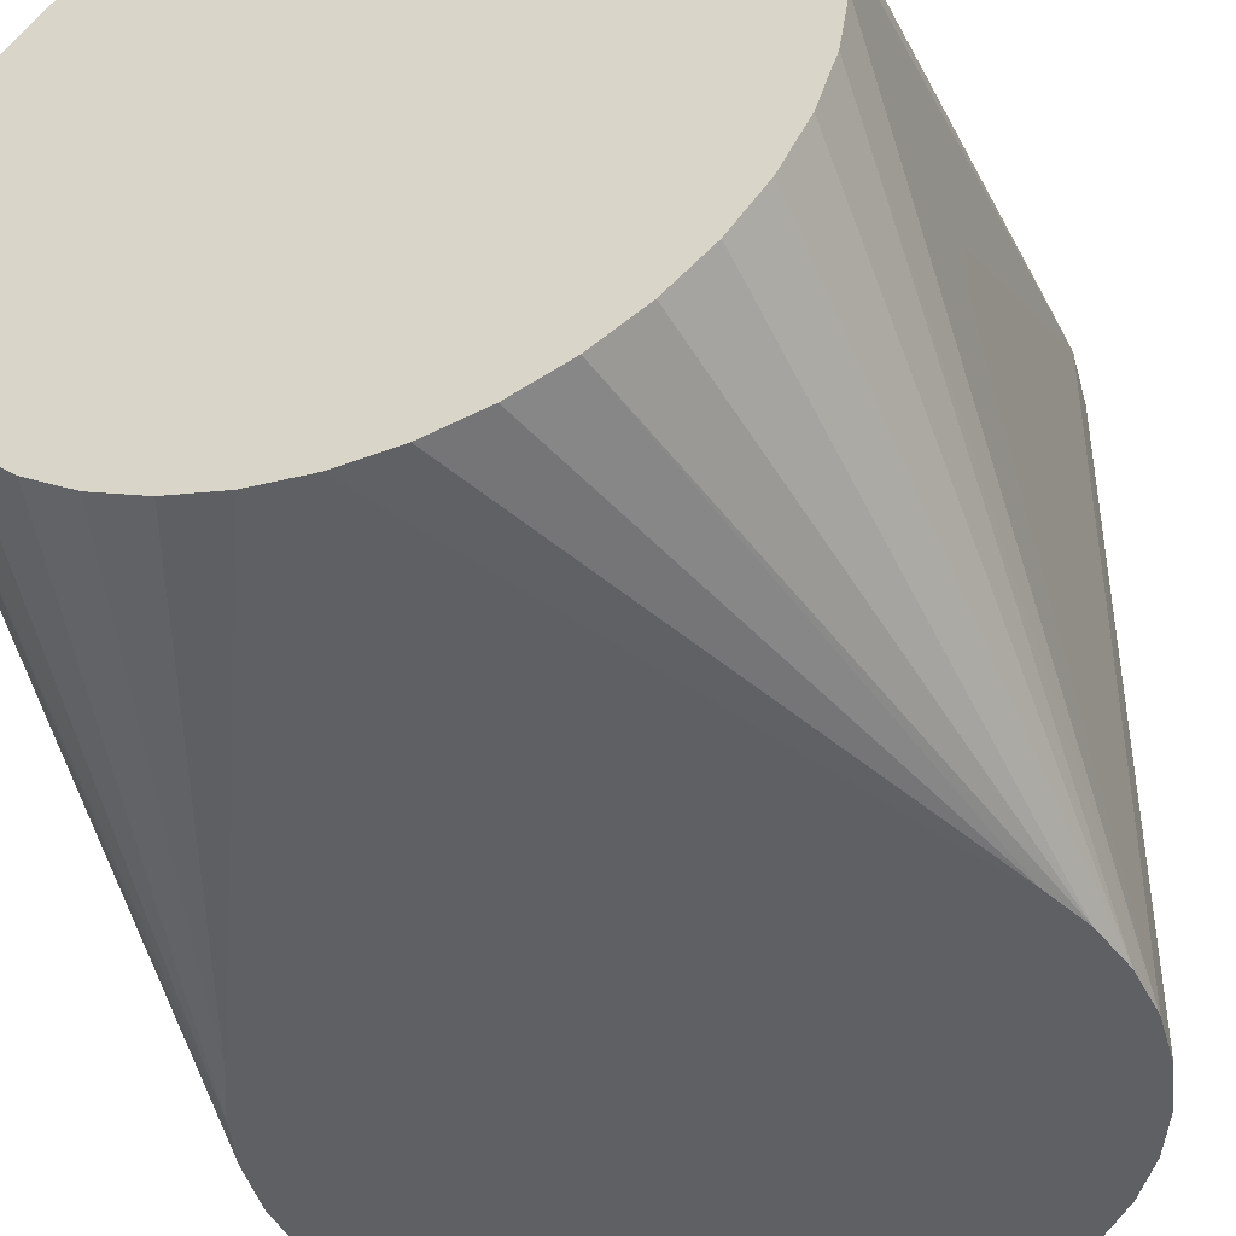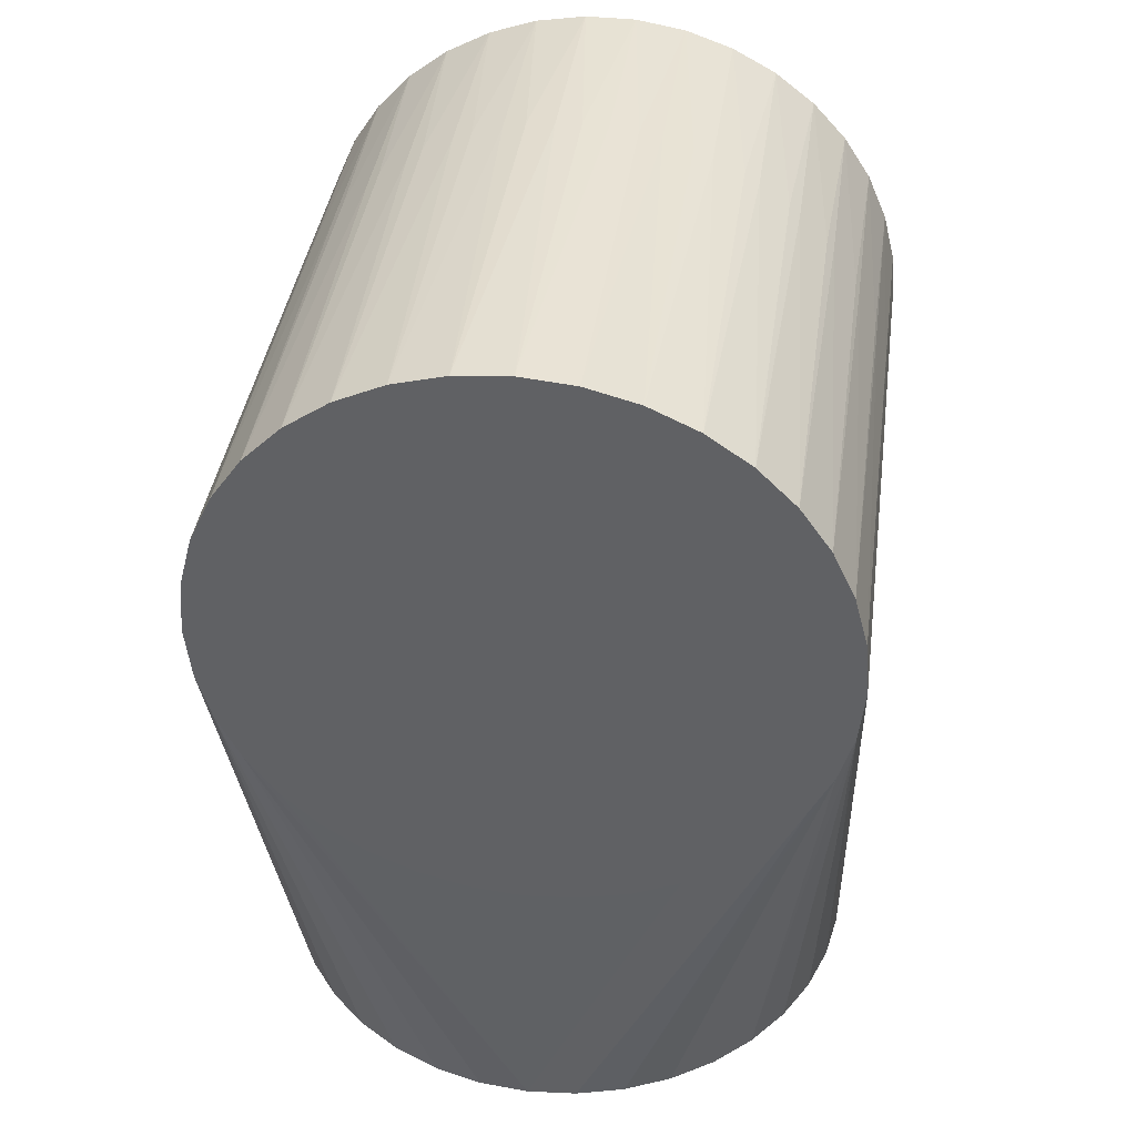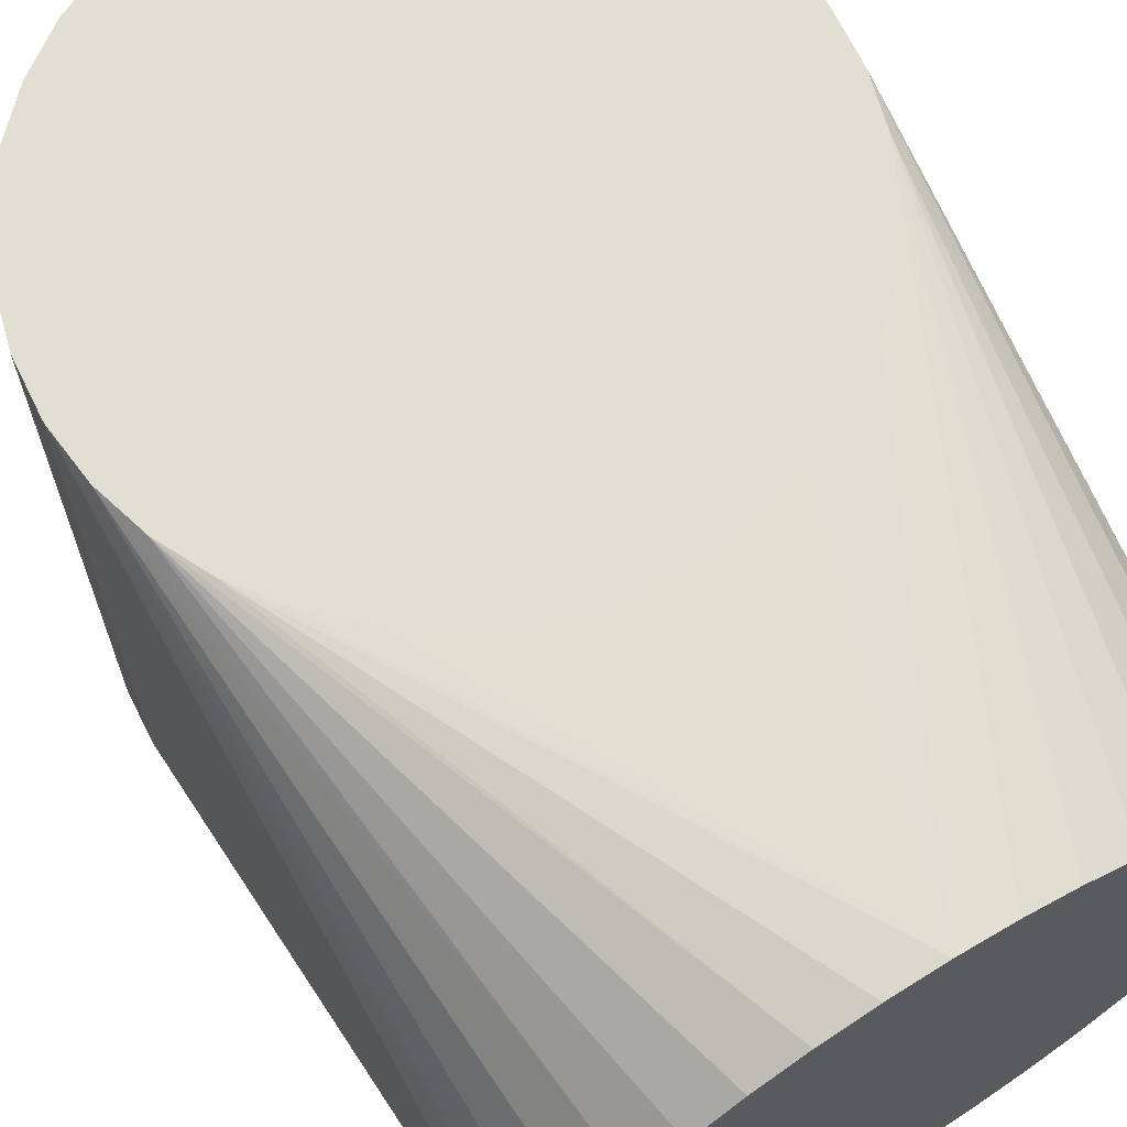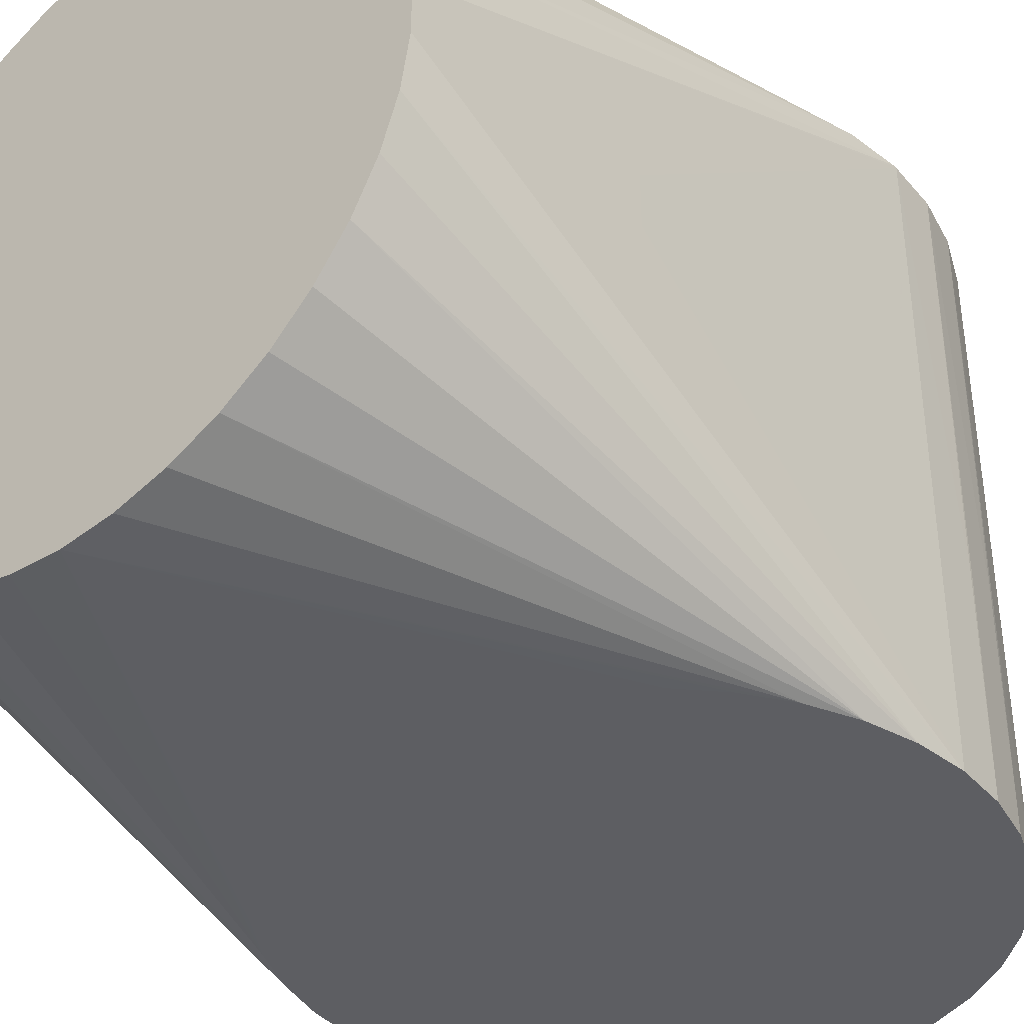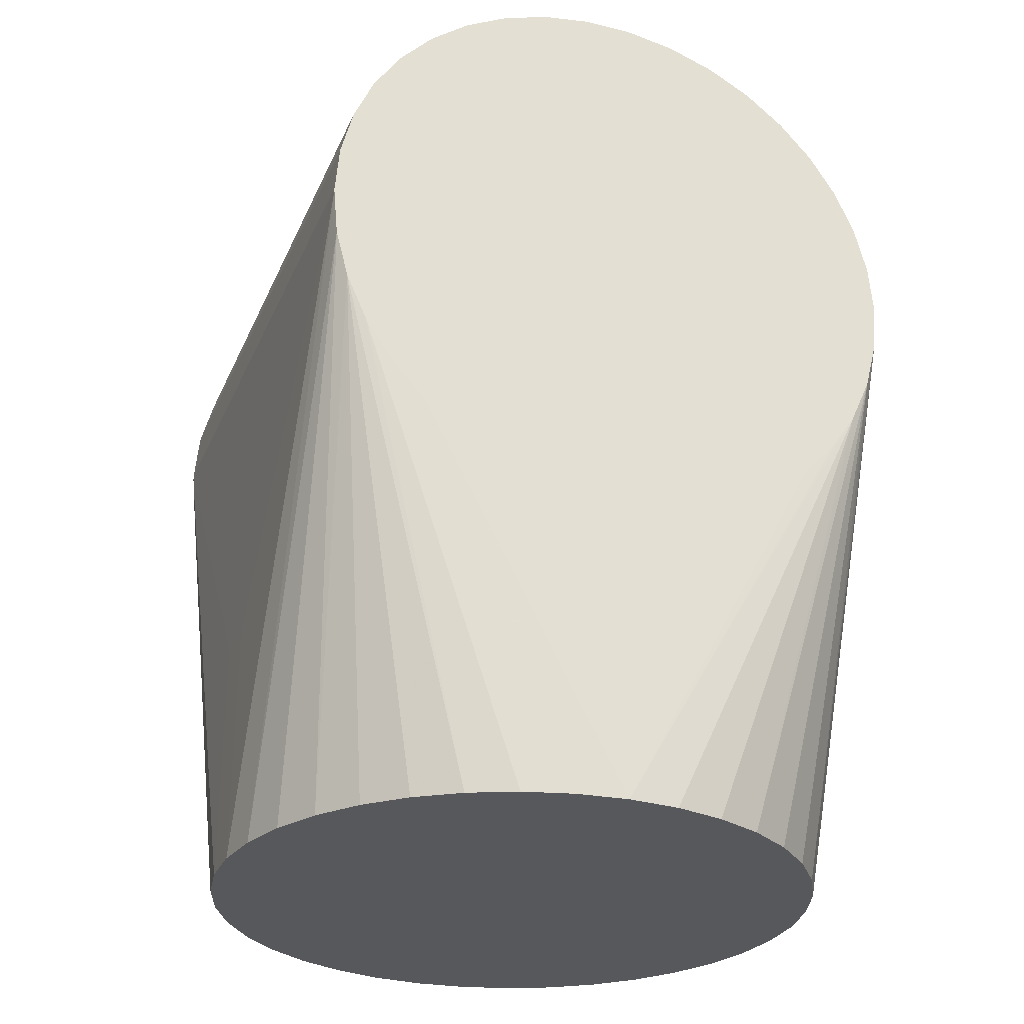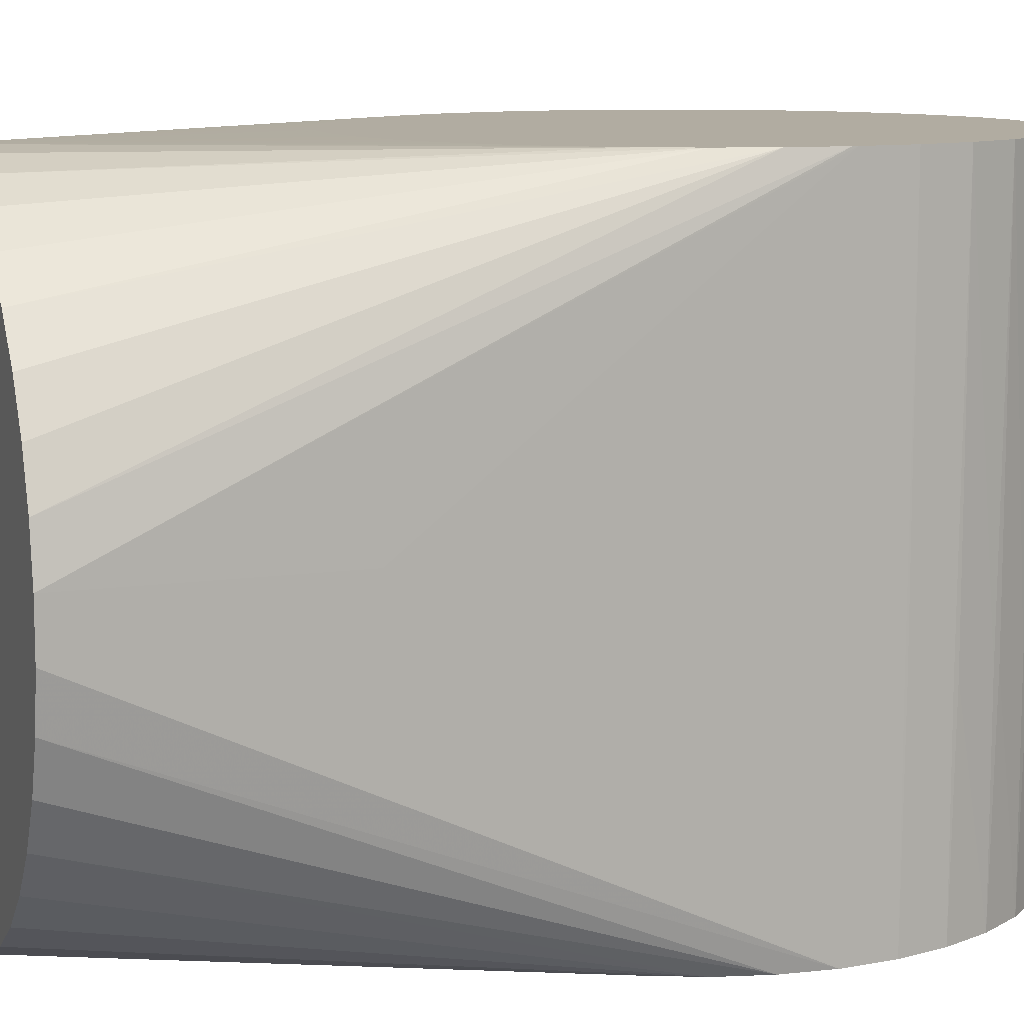
<metadata>
{"format":"obj","ext":"obj","renderer":"f3d","projection":"perspective","resolution":1024,"background":"white","views":[{"elev":-44.1,"azim":20.1,"up":"+Z"},{"elev":40.0,"azim":7.9,"up":"+Y"},{"elev":67.2,"azim":-31.3,"up":"+Z"},{"elev":-38.6,"azim":40.9,"up":"+Z"},{"elev":-28.8,"azim":159.6,"up":"+Y"},{"elev":10.2,"azim":69.3,"up":"+Z"}]}
</metadata>
<code>
v 0.0625 -2e-08 0.0635
v -0.06155 0.01085 0.0635
v 0.06249 -0.0009817 0.0635
v -0.0625 -2e-08 0.0635
v -0.06249 -0.0009817 0.0635
v -0.06139 -0.01171 0.0635
v -0.05847 -0.02209 0.0635
v -0.0538 -0.03182 0.0635
v -0.04753 -0.04059 0.0635
v -0.03984 -0.04816 0.0635
v 0 0.0625 0.0635
v -0.01085 0.06155 0.0635
v -0.02138 0.05873 0.0635
v -0.03125 0.05413 0.0635
v -0.04017 0.04788 0.0635
v -0.04788 0.04017 0.0635
v -0.05413 0.03125 0.0635
v -0.05873 0.02138 0.0635
v -0.03097 -0.05429 0.0635
v -0.02117 -0.05881 0.0635
v -0.01075 -0.06157 0.0635
v 0.02117 -0.05881 0.0635
v 0.03097 -0.05429 0.0635
v 0.01075 -0.06157 0.0635
v 0.03984 -0.04816 0.0635
v 0.04753 -0.04059 0.0635
v 0.0538 -0.03182 0.0635
v 0.05847 -0.02209 0.0635
v 0.05413 0.03125 0.0635
v 0.05873 0.02138 0.0635
v 0.06155 0.01085 0.0635
v 0.04788 0.04017 0.0635
v 0.04017 0.04788 0.0635
v 0.03125 0.05413 0.0635
v 0.02138 0.05873 0.0635
v 0.01085 0.06155 0.0635
v 0 -0.0625 0.0635
v 0.06139 -0.01171 0.0635
v -0.06155 0.01085 -0.02
v -0.05873 0.02138 -0.02
v -0.05413 0.03125 -0.02
v -0.04788 0.04017 -0.02
v -0.04017 0.04788 -0.02
v -0.03125 0.05413 -0.02
v -0.02138 0.05873 -0.02
v -0.01085 0.06155 -0.02
v 0 0.0625 -0.02
v 0.01085 0.06155 -0.02
v 0.02138 0.05873 -0.02
v 0.03125 0.05413 -0.02
v 0.04017 0.04788 -0.02
v 0.04788 0.04017 -0.02
v 0.05413 0.03125 -0.02
v 0.05873 0.02138 -0.02
v 0.06155 0.01085 -0.02
v -0.03404 -0.05242 -0.0635
v -0.02499 -0.05729 -0.0635
v -0.005137 -0.06229 -0.0635
v -0.01527 -0.06061 -0.0635
v 0.005137 -0.06229 -0.0635
v 0.01527 -0.06061 -0.0635
v 0.02499 -0.05729 -0.0635
v 0.03404 -0.05242 -0.0635
v 0.0625 -2e-08 -0.0635
v -0.04217 -0.04613 -0.0635
v -0.04915 -0.0386 -0.0635
v -0.05481 -0.03003 -0.0635
v -0.05899 -0.02064 -0.0635
v -0.06158 -0.0107 -0.0635
v -0.0625 -0.0004675 -0.0635
v -0.0625 -2e-08 -0.0635
v 0.0625 -0.0004675 -0.0635
v 0.06158 -0.0107 -0.0635
v 0.05899 -0.02064 -0.0635
v 0.05481 -0.03003 -0.0635
v 0.04915 -0.0386 -0.0635
v 0.04217 -0.04613 -0.0635
v -0.05911 0.02029 -0.02
v -0.06165 0.01029 -0.02
v 0.03418 0.05232 -0.02
v 0.04233 0.04598 -0.02
v 0.04932 0.03839 -0.02
v -0.01534 0.06059 -0.02
v -0.005161 0.06229 -0.02
v 0.005161 0.06229 -0.02
v 0.06165 0.01029 -0.02
v 0.05911 0.02029 -0.02
v 0.05497 0.02975 -0.02
v 0.02511 0.05724 -0.02
v 0.01534 0.06059 -0.02
v -0.02511 0.05724 -0.02
v -0.03418 0.05232 -0.02
v -0.04233 0.04598 -0.02
v -0.04932 0.03839 -0.02
v -0.05497 0.02975 -0.02
v 0.06165 0.01029 -0.0635
v 0.05911 0.02029 -0.0635
v 0.05497 0.02975 -0.0635
v 0.04932 0.03839 -0.0635
v 0.04233 0.04598 -0.0635
v 0.03418 0.05232 -0.0635
v 0.02511 0.05724 -0.0635
v 0.01534 0.06059 -0.0635
v 0.005161 0.06229 -0.0635
v -0.005161 0.06229 -0.0635
v -0.01534 0.06059 -0.0635
v -0.02511 0.05724 -0.0635
v -0.03418 0.05232 -0.0635
v -0.04233 0.04598 -0.0635
v -0.04932 0.03839 -0.0635
v -0.05497 0.02975 -0.0635
v -0.05911 0.02029 -0.0635
v -0.06165 0.01029 -0.0635
v -2.4e-07 -0.1247 -0.063
v 0.01037 -0.1247 -0.06214
v 0.02046 -0.1247 -0.05959
v 0.02998 -0.1247 -0.05541
v 0.0387 -0.1247 -0.04972
v 0.04635 -0.1247 -0.04267
v 0.05274 -0.1247 -0.03446
v 0.05769 -0.1247 -0.02531
v 0.06107 -0.1247 -0.01547
v 0.06278 -0.0745 -0.005203
v 0.06278 -0.1247 -0.005203
v 0.06278 -0.0745 0.005202
v 0.06278 -0.1247 0.005202
v 0.06107 -0.1247 0.01547
v 0.05769 -0.1247 0.02531
v 0.05274 -0.1247 0.03446
v 0.04635 -0.1247 0.04267
v 0.0387 -0.1247 0.04972
v 0.02998 -0.1247 0.05541
v 0.02046 -0.1247 0.05959
v 0.01037 -0.1247 0.06214
v -2.4e-07 -0.1247 0.063
v -0.01037 -0.1247 -0.06214
v -0.01037 -0.1247 0.06214
v -0.02046 -0.1247 0.05959
v -0.02998 -0.1247 0.05541
v -0.05274 -0.1247 0.03446
v -0.05769 -0.1247 0.02531
v -0.0387 -0.1247 0.04972
v -0.04635 -0.1247 0.04267
v -0.02998 -0.1247 -0.05541
v -0.05769 -0.1247 -0.02531
v -0.0387 -0.1247 -0.04972
v -0.05274 -0.1247 -0.03446
v -0.04635 -0.1247 -0.04267
v -0.06107 -0.1247 0.01547
v -0.06279 -0.1247 0.005202
v -0.06279 -0.1247 -0.005203
v -0.02046 -0.1247 -0.05959
v -0.06107 -0.1247 -0.01547
v -0.06278 -0.0745 0.005202
v -0.06278 -0.0745 -0.005203
f 147 114 145
f 117 120 116
f 117 118 120
f 74 118 117
f 119 74 120
f 120 118 119
f 119 118 74
f 129 133 134
f 134 135 129
f 129 135 150
f 142 135 139
f 135 138 139
f 135 140 141
f 143 135 142
f 143 140 135
f 87 30 31
f 29 82 32
f 144 114 146
f 146 68 144
f 116 120 115
f 120 114 115
f 146 114 148
f 114 147 148
f 148 68 146
f 148 147 68
f 145 114 153
f 69 147 145
f 68 147 69
f 145 153 69
f 69 153 70
f 40 111 112
f 13 12 83
f 46 105 106
f 84 12 11
f 132 129 131
f 133 129 132
f 28 132 131
f 133 132 28
f 122 72 124
f 123 124 64
f 124 72 64
f 126 125 1
f 137 138 135
f 142 139 7
f 7 139 138
f 7 143 142
f 150 135 149
f 135 141 149
f 149 5 150
f 100 52 99
f 53 98 99
f 86 31 1
f 1 96 86
f 88 29 30
f 136 114 152
f 114 144 152
f 56 114 65
f 114 66 65
f 136 152 67
f 67 114 136
f 67 66 114
f 67 144 68
f 67 152 144
f 70 153 151
f 151 114 120
f 151 153 114
f 47 104 105
f 11 104 47
f 105 84 47
f 47 84 11
f 90 36 35
f 103 104 48
f 11 36 85
f 85 104 11
f 4 2 79
f 4 154 150
f 150 5 4
f 79 113 4
f 78 2 18
f 112 113 39
f 109 110 42
f 18 17 95
f 41 110 111
f 94 17 16
f 106 107 45
f 44 107 108
f 91 14 13
f 131 129 130
f 130 28 131
f 38 129 128
f 38 130 129
f 28 130 38
f 128 127 38
f 134 133 27
f 133 28 27
f 27 135 134
f 73 122 121
f 72 122 73
f 73 121 120
f 120 74 73
f 135 37 21
f 21 20 135
f 135 20 19
f 24 37 135
f 135 22 24
f 135 25 23
f 23 22 135
f 138 137 8
f 8 7 138
f 135 9 8
f 8 137 135
f 140 143 6
f 143 7 6
f 6 141 140
f 5 149 6
f 6 149 141
f 96 97 55
f 54 97 98
f 57 114 56
f 57 59 114
f 114 59 58
f 114 77 76
f 114 61 62
f 71 151 155
f 70 151 71
f 49 102 103
f 101 102 50
f 35 34 89
f 43 108 109
f 92 15 14
f 16 15 93
f 3 38 127
f 127 126 3
f 3 126 1
f 26 25 135
f 135 27 26
f 10 9 135
f 135 19 10
f 60 61 114
f 114 58 60
f 116 115 75
f 75 115 114
f 114 76 75
f 75 117 116
f 74 117 75
f 63 77 114
f 114 62 63
f 100 101 51
f 34 33 80
f 81 33 32
f 46 83 12
f 106 83 46
f 84 46 12
f 105 46 84
f 64 96 1
f 64 125 123
f 1 125 64
f 120 121 126
f 126 129 120
f 128 129 126
f 126 127 128
f 126 122 124
f 121 122 126
f 123 125 126
f 126 124 123
f 99 52 32
f 32 82 99
f 99 29 53
f 82 29 99
f 53 29 88
f 88 98 53
f 154 155 151
f 150 154 151
f 120 129 151
f 151 129 150
f 36 90 48
f 48 90 103
f 36 48 85
f 85 48 104
f 18 40 78
f 78 40 112
f 39 78 112
f 2 78 39
f 39 113 79
f 79 2 39
f 95 40 18
f 111 40 95
f 111 95 41
f 41 95 17
f 94 42 110
f 16 42 94
f 94 41 17
f 110 41 94
f 45 83 106
f 13 83 45
f 13 45 91
f 91 45 107
f 107 44 91
f 91 44 14
f 31 86 55
f 55 86 96
f 87 31 55
f 55 97 87
f 98 88 54
f 54 88 30
f 87 97 54
f 54 30 87
f 154 4 71
f 71 155 154
f 71 4 113
f 103 90 49
f 49 90 35
f 89 49 35
f 102 49 89
f 89 50 102
f 34 50 89
f 14 44 92
f 92 44 108
f 108 43 92
f 92 43 15
f 93 42 16
f 109 42 93
f 15 43 93
f 93 43 109
f 10 36 11
f 10 4 5
f 10 29 32
f 11 12 10
f 16 17 10
f 25 26 10
f 1 31 10
f 10 8 9
f 5 6 10
f 10 12 13
f 10 15 16
f 10 3 1
f 10 31 30
f 30 29 10
f 35 36 10
f 18 2 10
f 10 17 18
f 13 14 10
f 32 33 10
f 10 21 37
f 37 24 10
f 10 23 25
f 10 34 35
f 2 4 10
f 14 15 10
f 28 38 10
f 10 27 28
f 20 21 10
f 10 19 20
f 10 24 22
f 22 23 10
f 7 8 10
f 10 6 7
f 10 33 34
f 38 3 10
f 10 26 27
f 96 64 63
f 103 102 63
f 63 97 96
f 63 104 103
f 106 105 63
f 63 110 109
f 68 69 63
f 112 111 63
f 70 71 63
f 63 113 112
f 63 101 100
f 109 108 63
f 63 107 106
f 100 99 63
f 63 73 74
f 56 65 63
f 63 69 70
f 63 62 61
f 105 104 63
f 63 67 68
f 111 110 63
f 108 107 63
f 63 64 72
f 63 99 98
f 98 97 63
f 63 57 56
f 61 60 63
f 63 65 66
f 66 67 63
f 63 102 101
f 72 73 63
f 59 57 63
f 63 58 59
f 63 76 77
f 74 75 63
f 63 71 113
f 63 60 58
f 63 75 76
f 80 50 34
f 101 50 80
f 80 51 101
f 33 51 80
f 32 52 81
f 81 52 100
f 81 51 33
f 100 51 81

</code>
